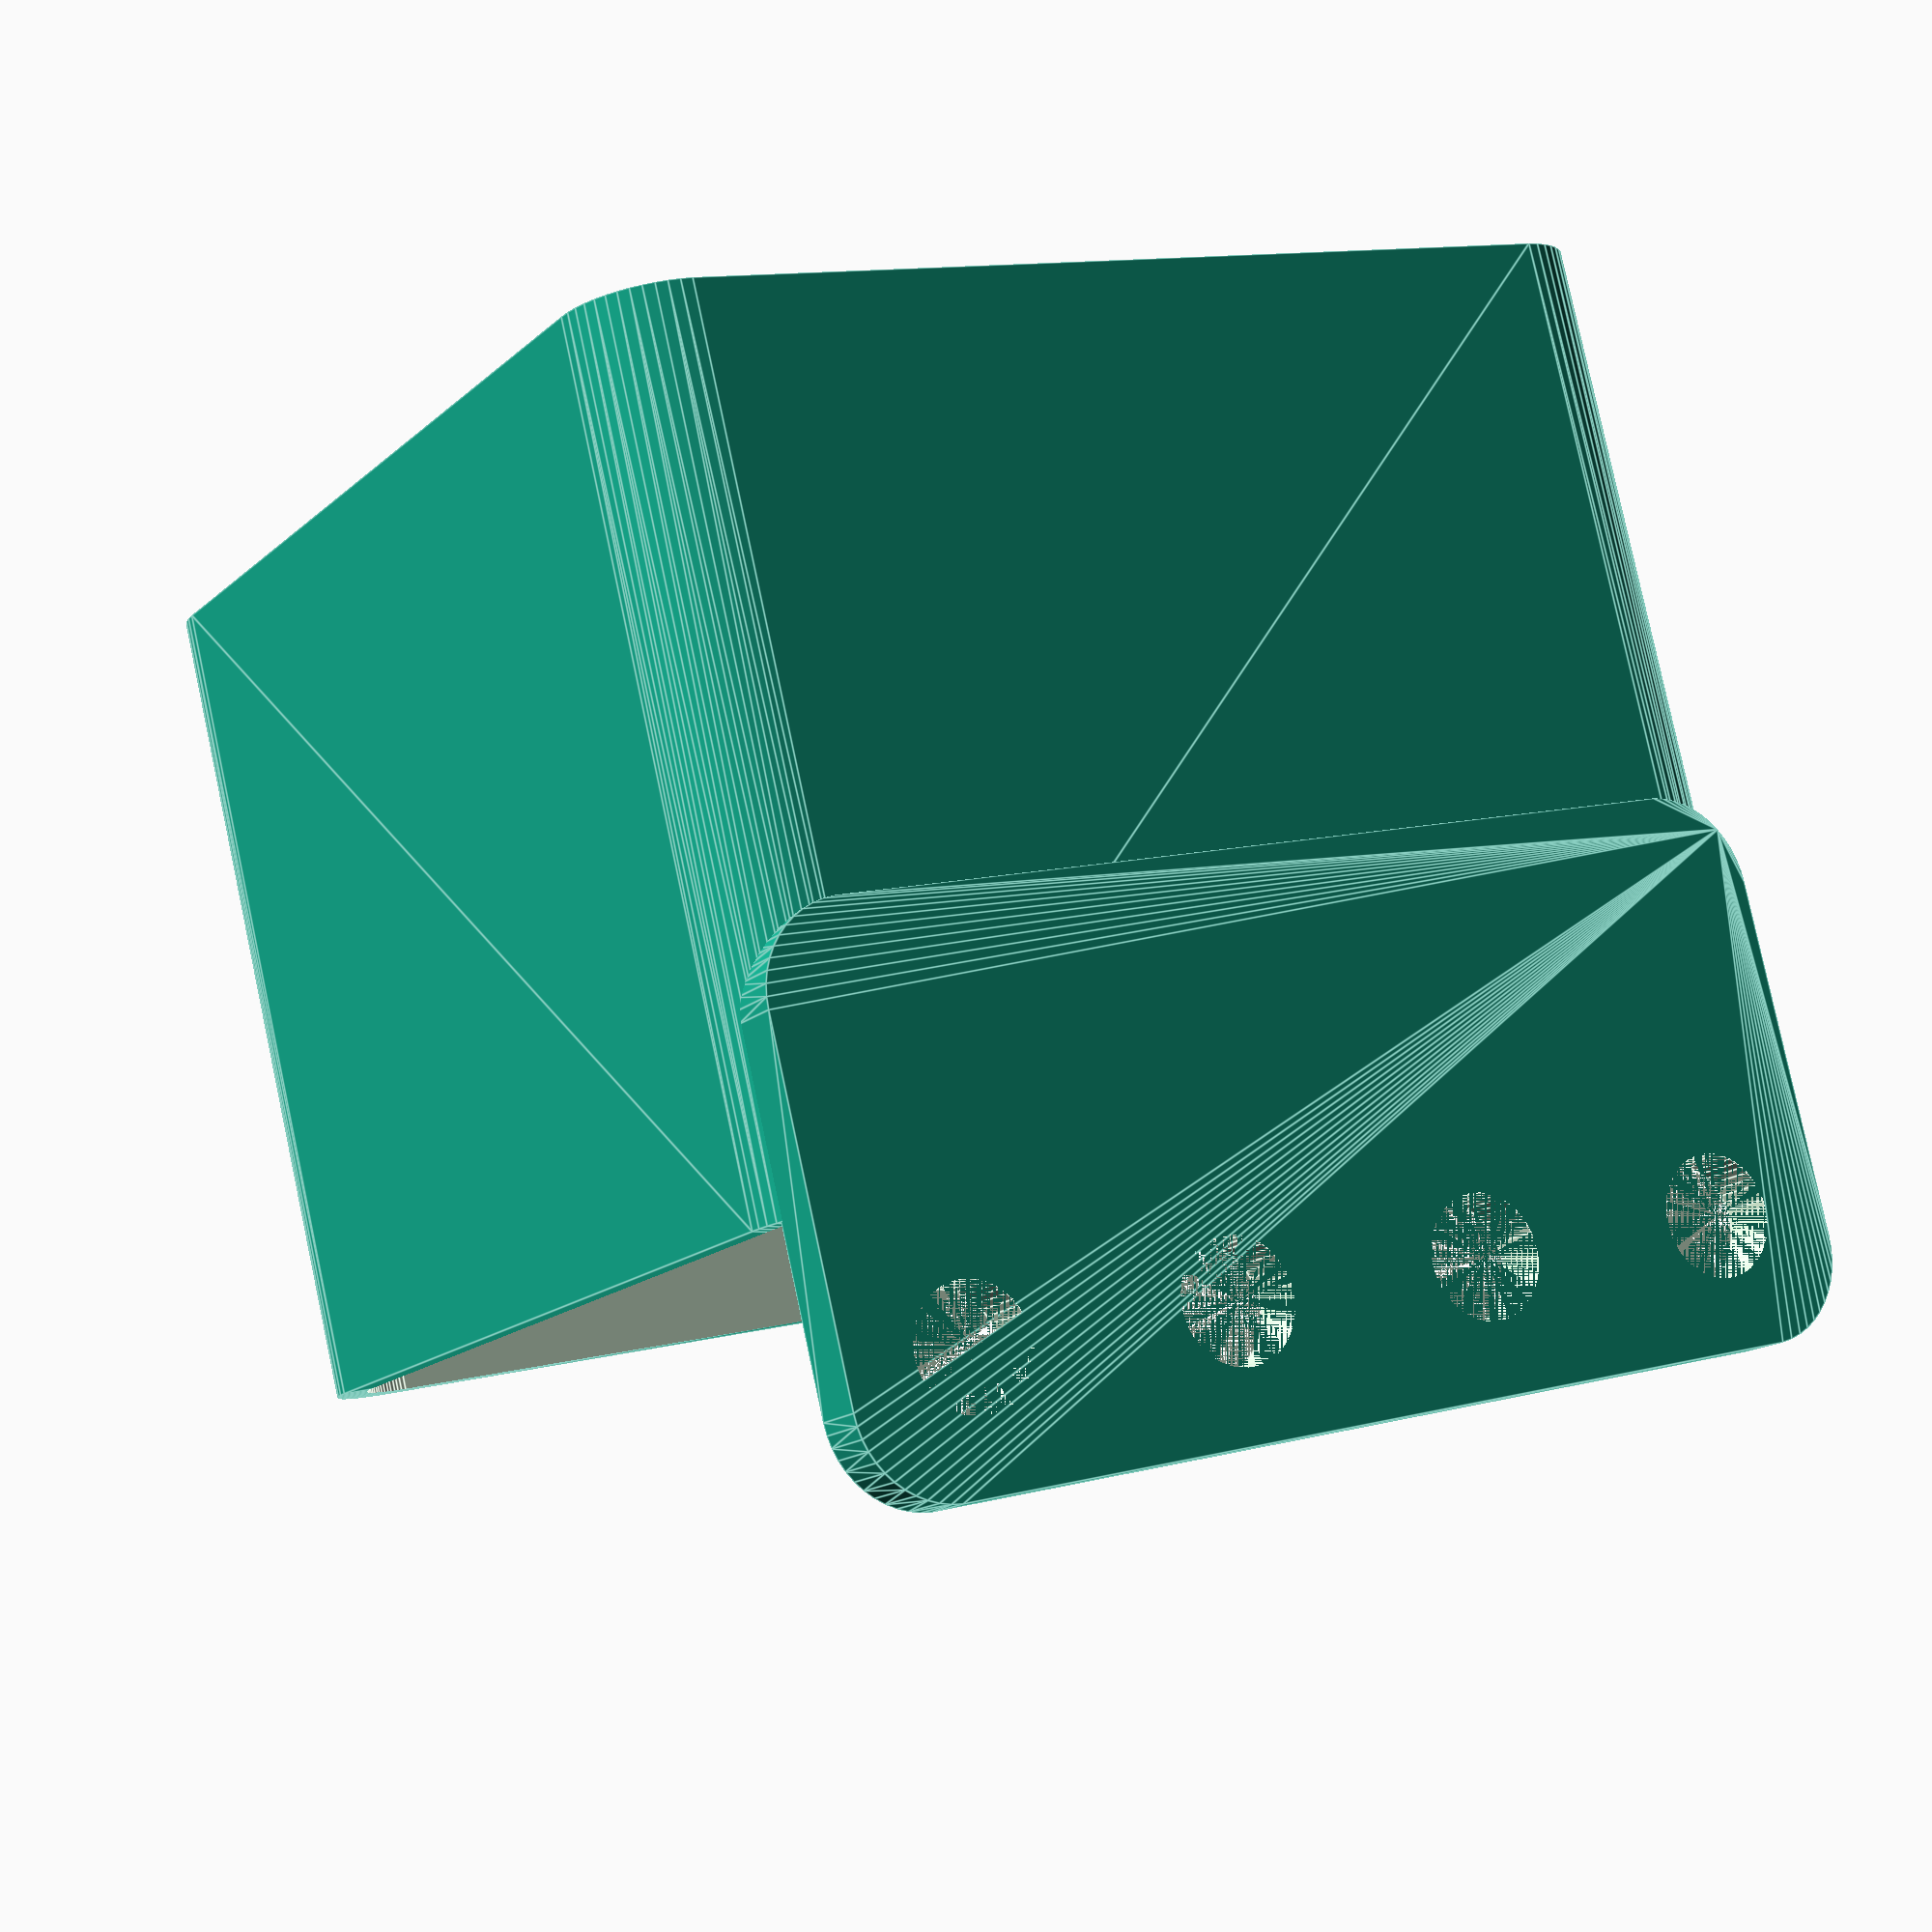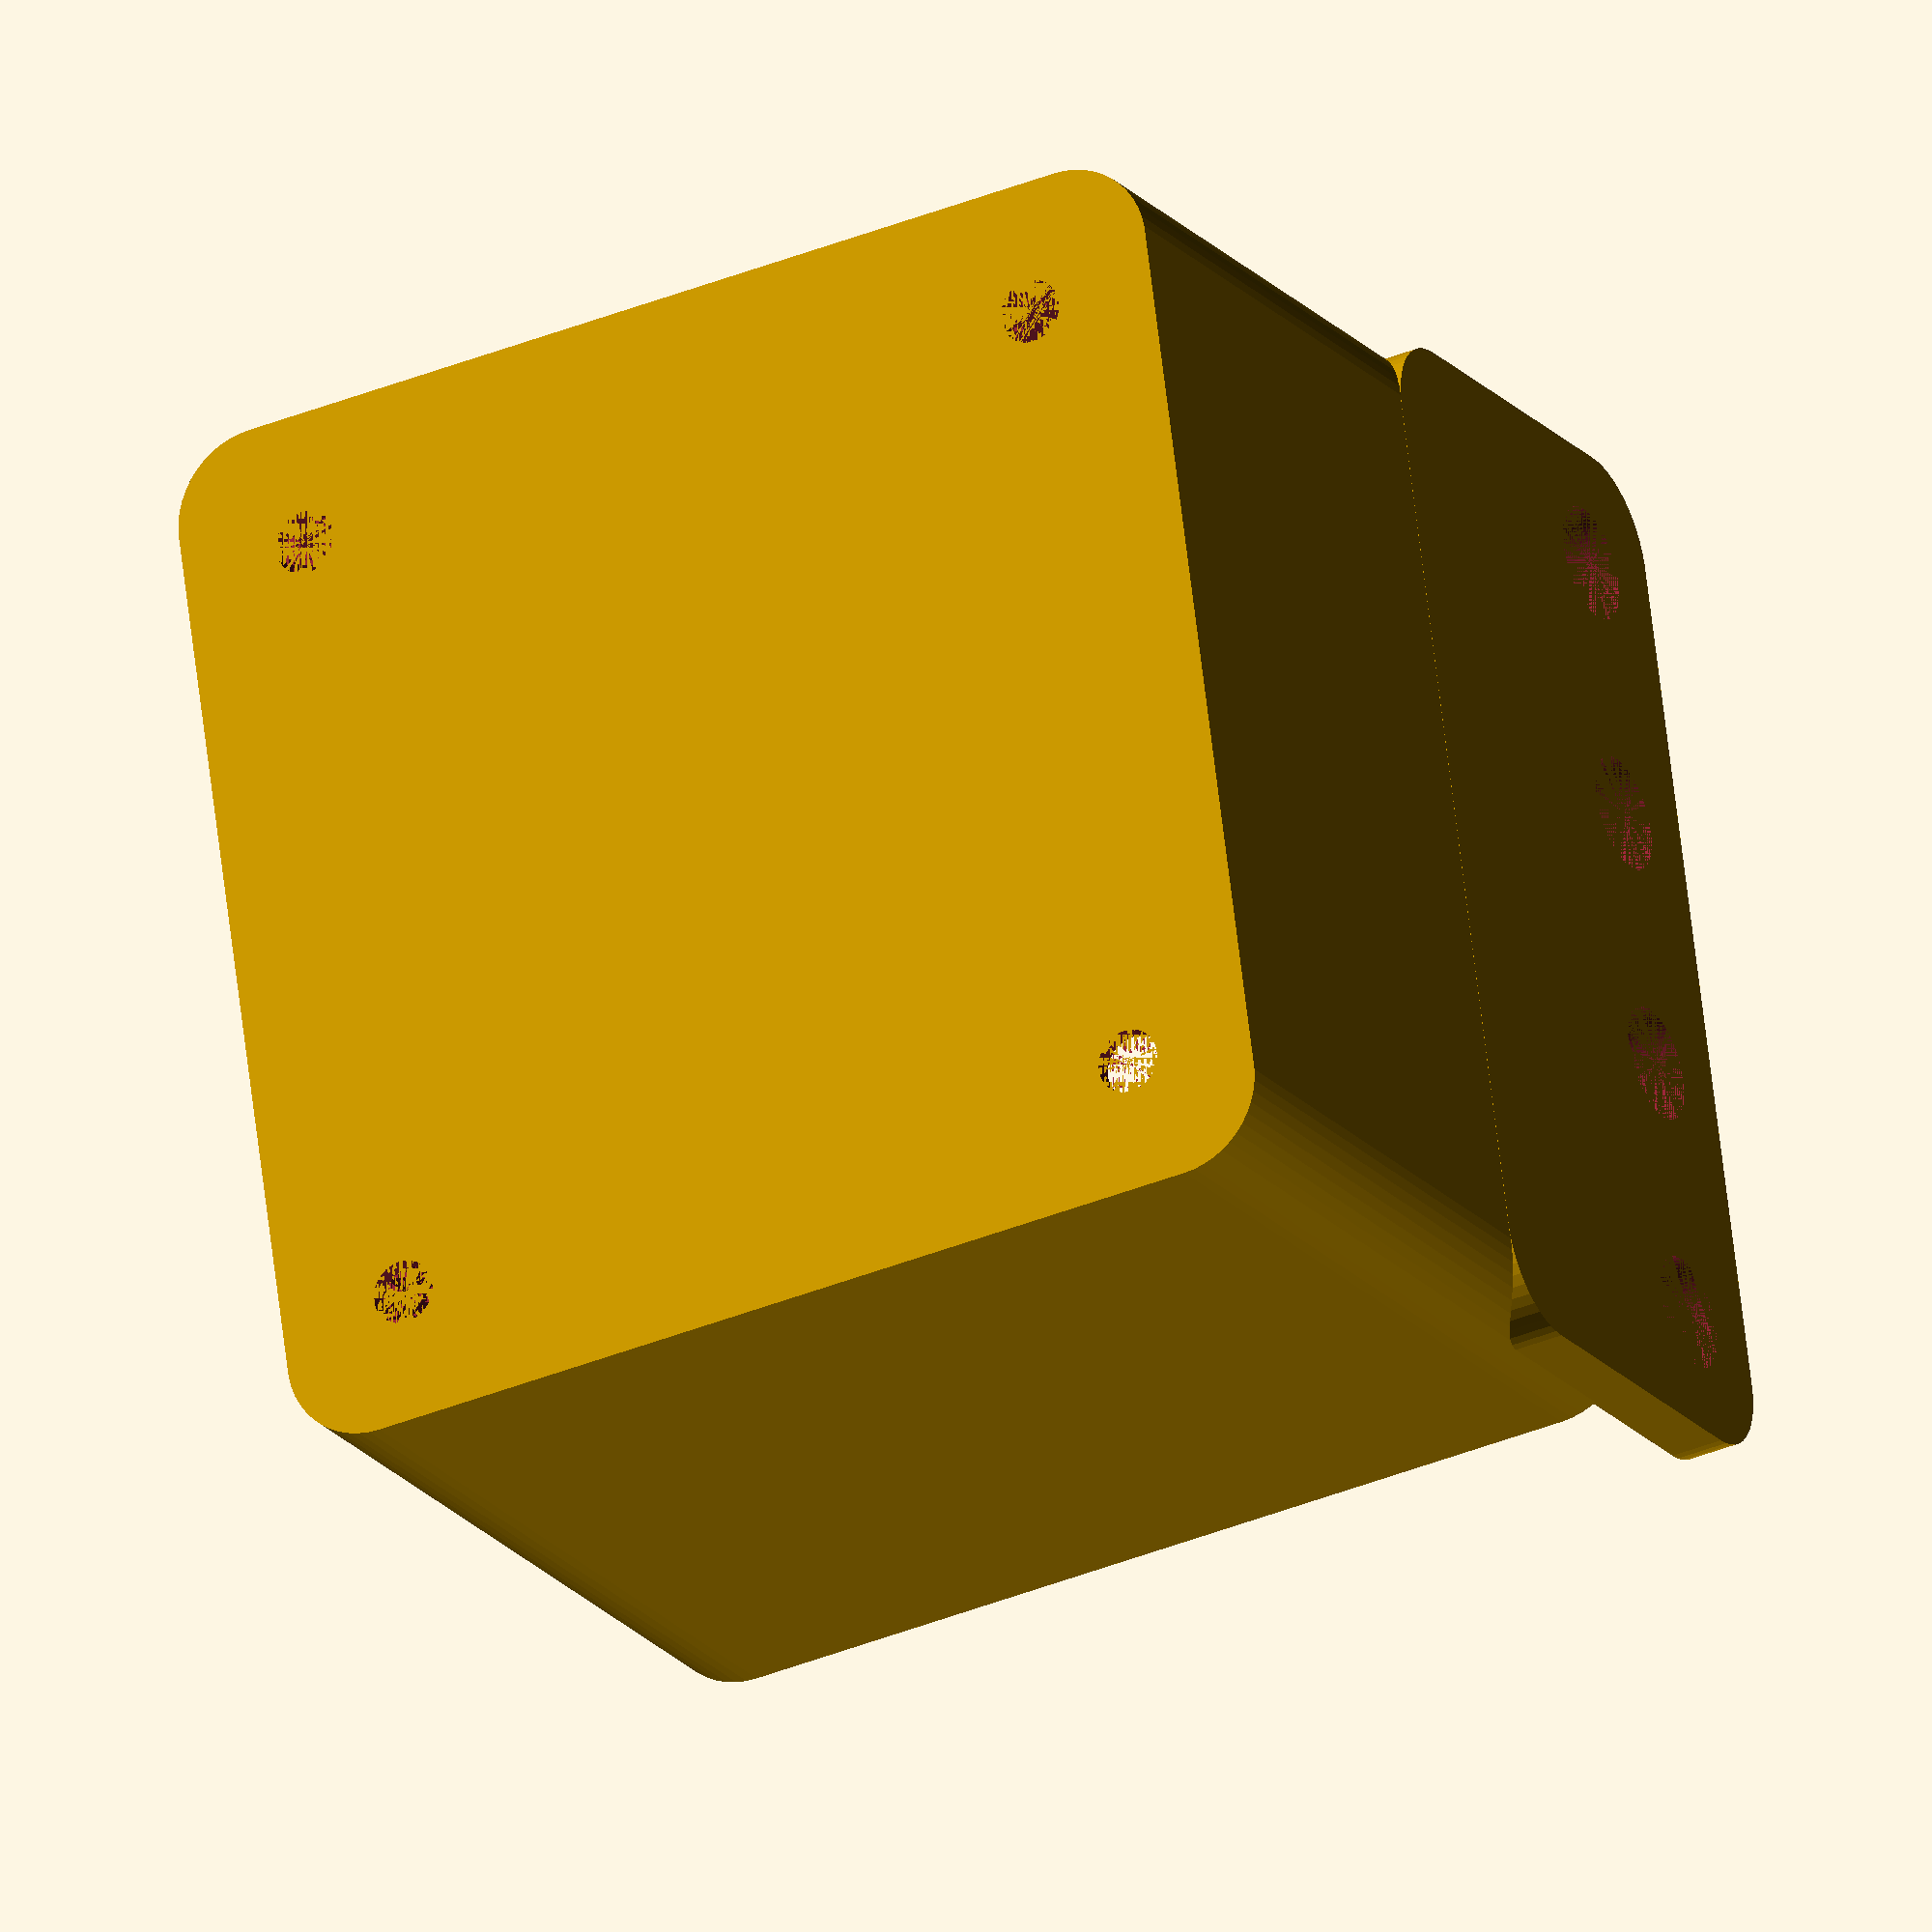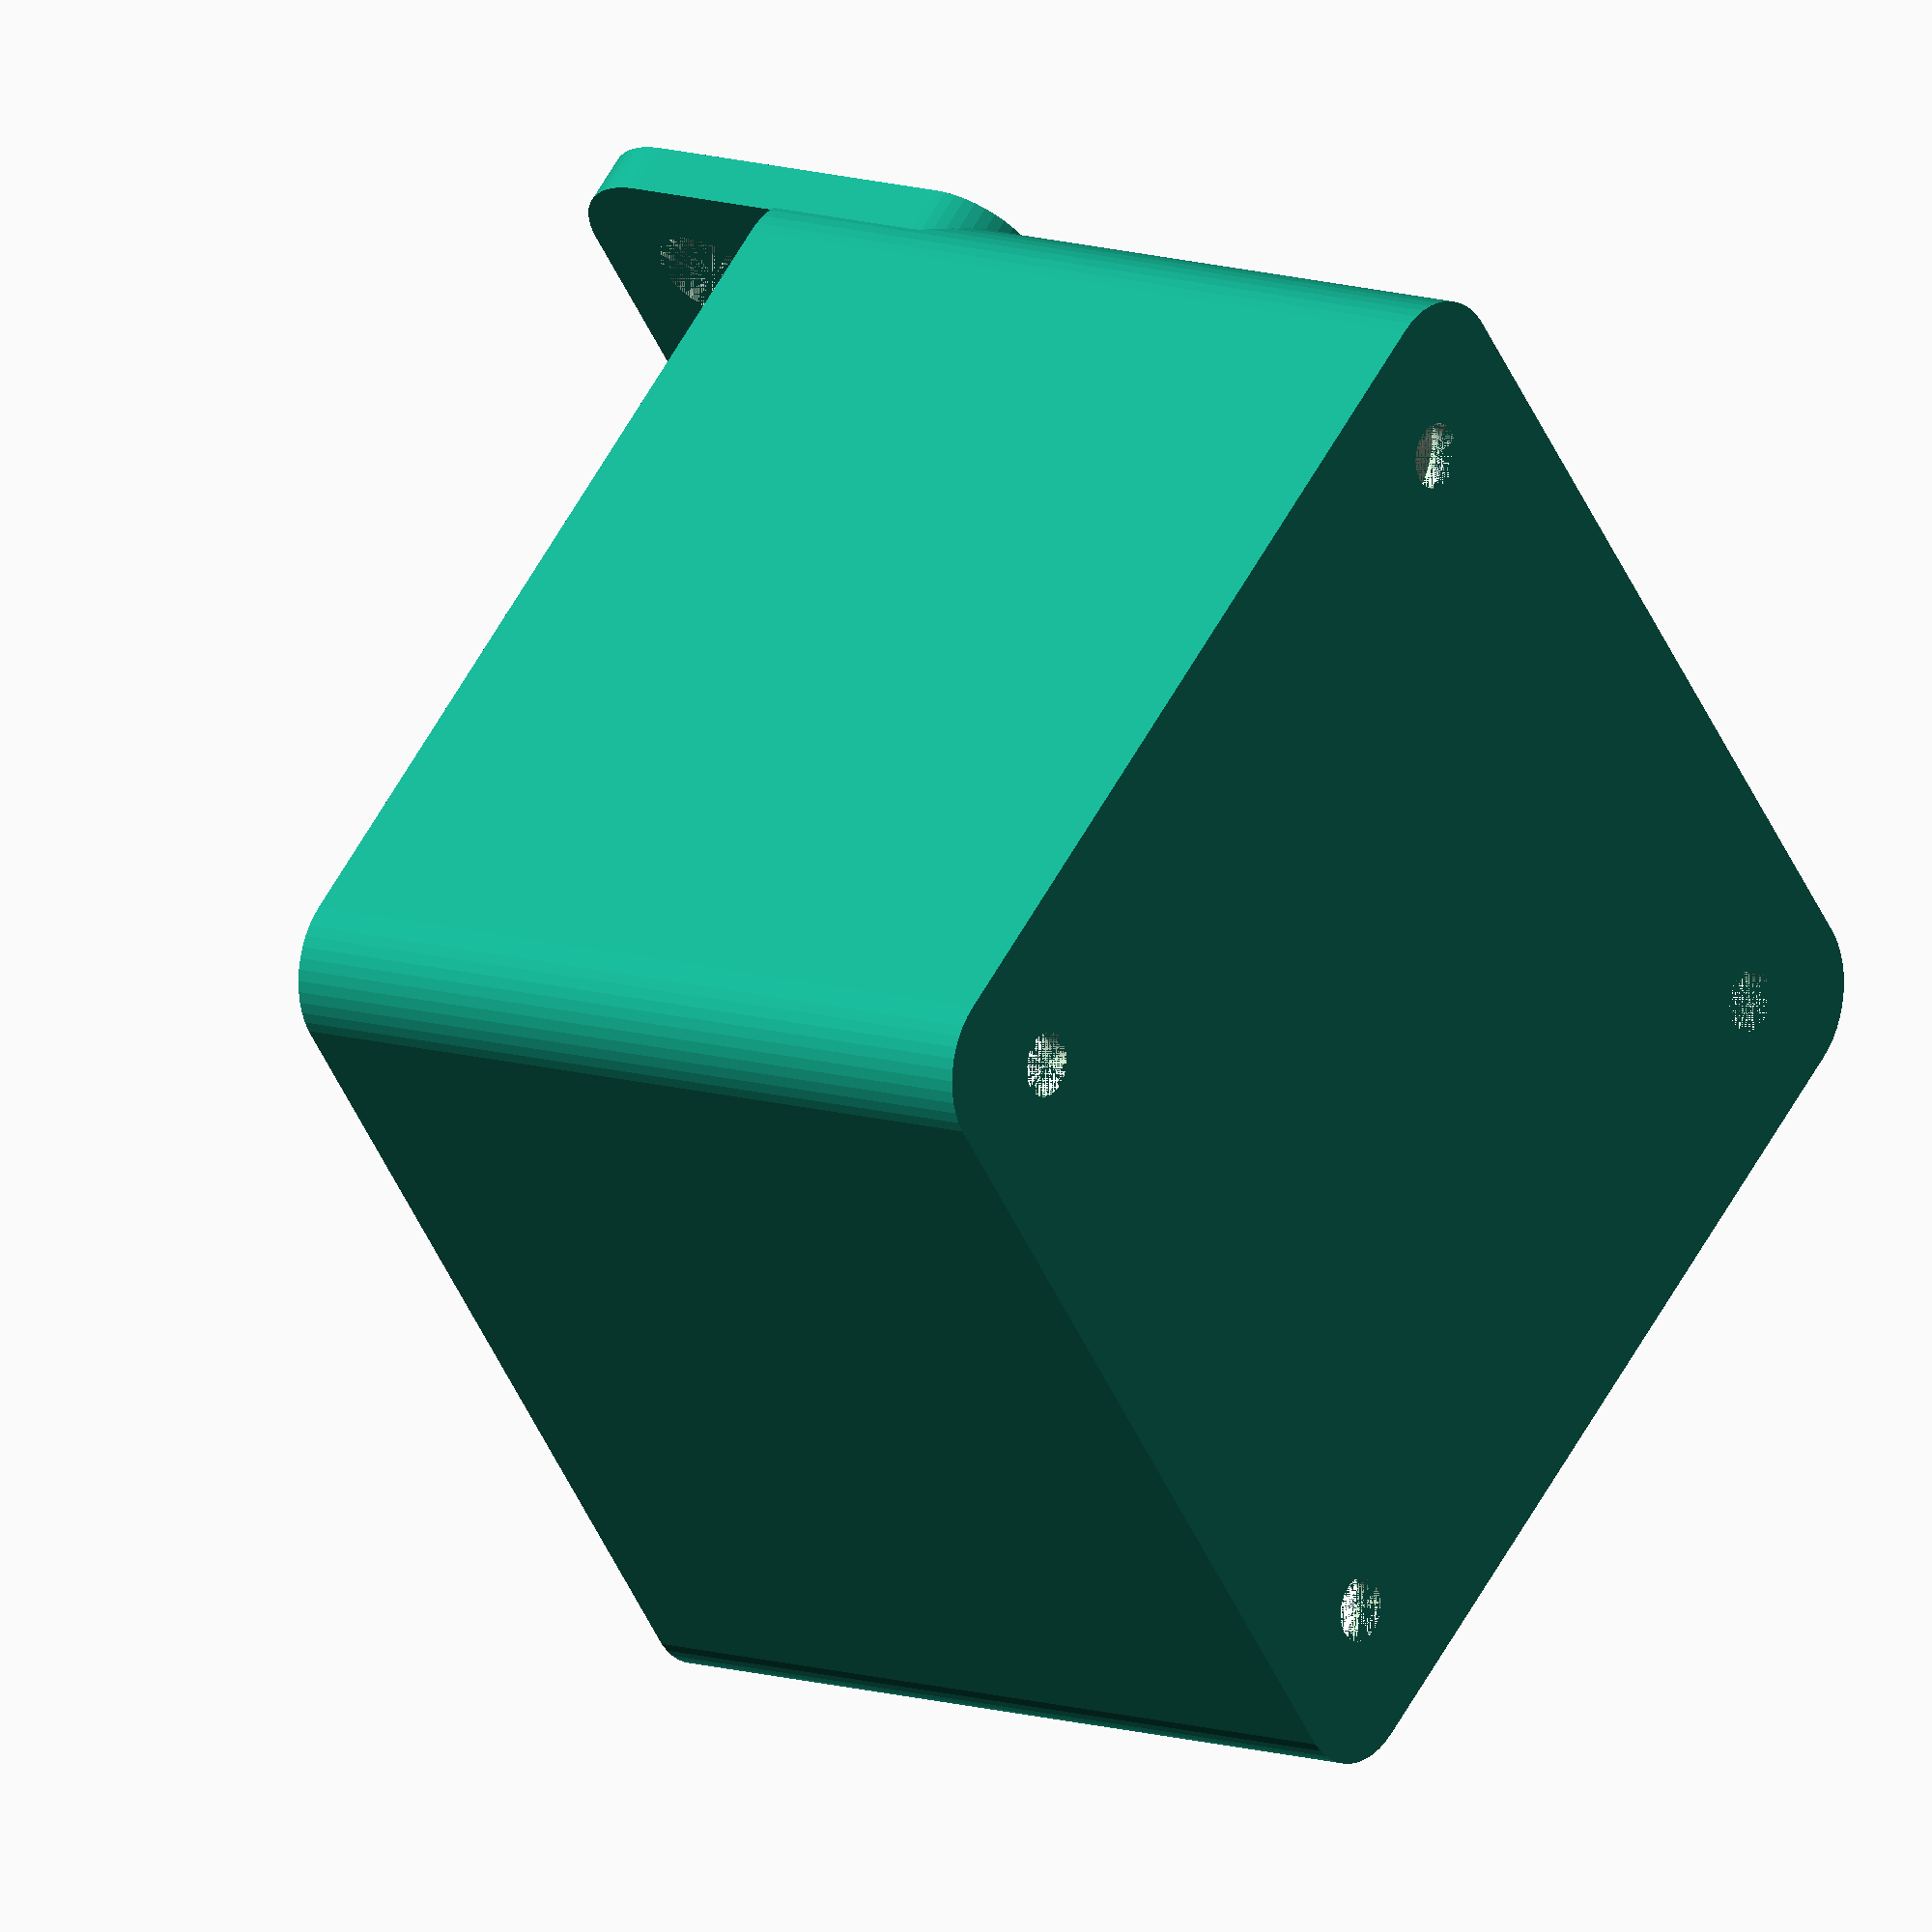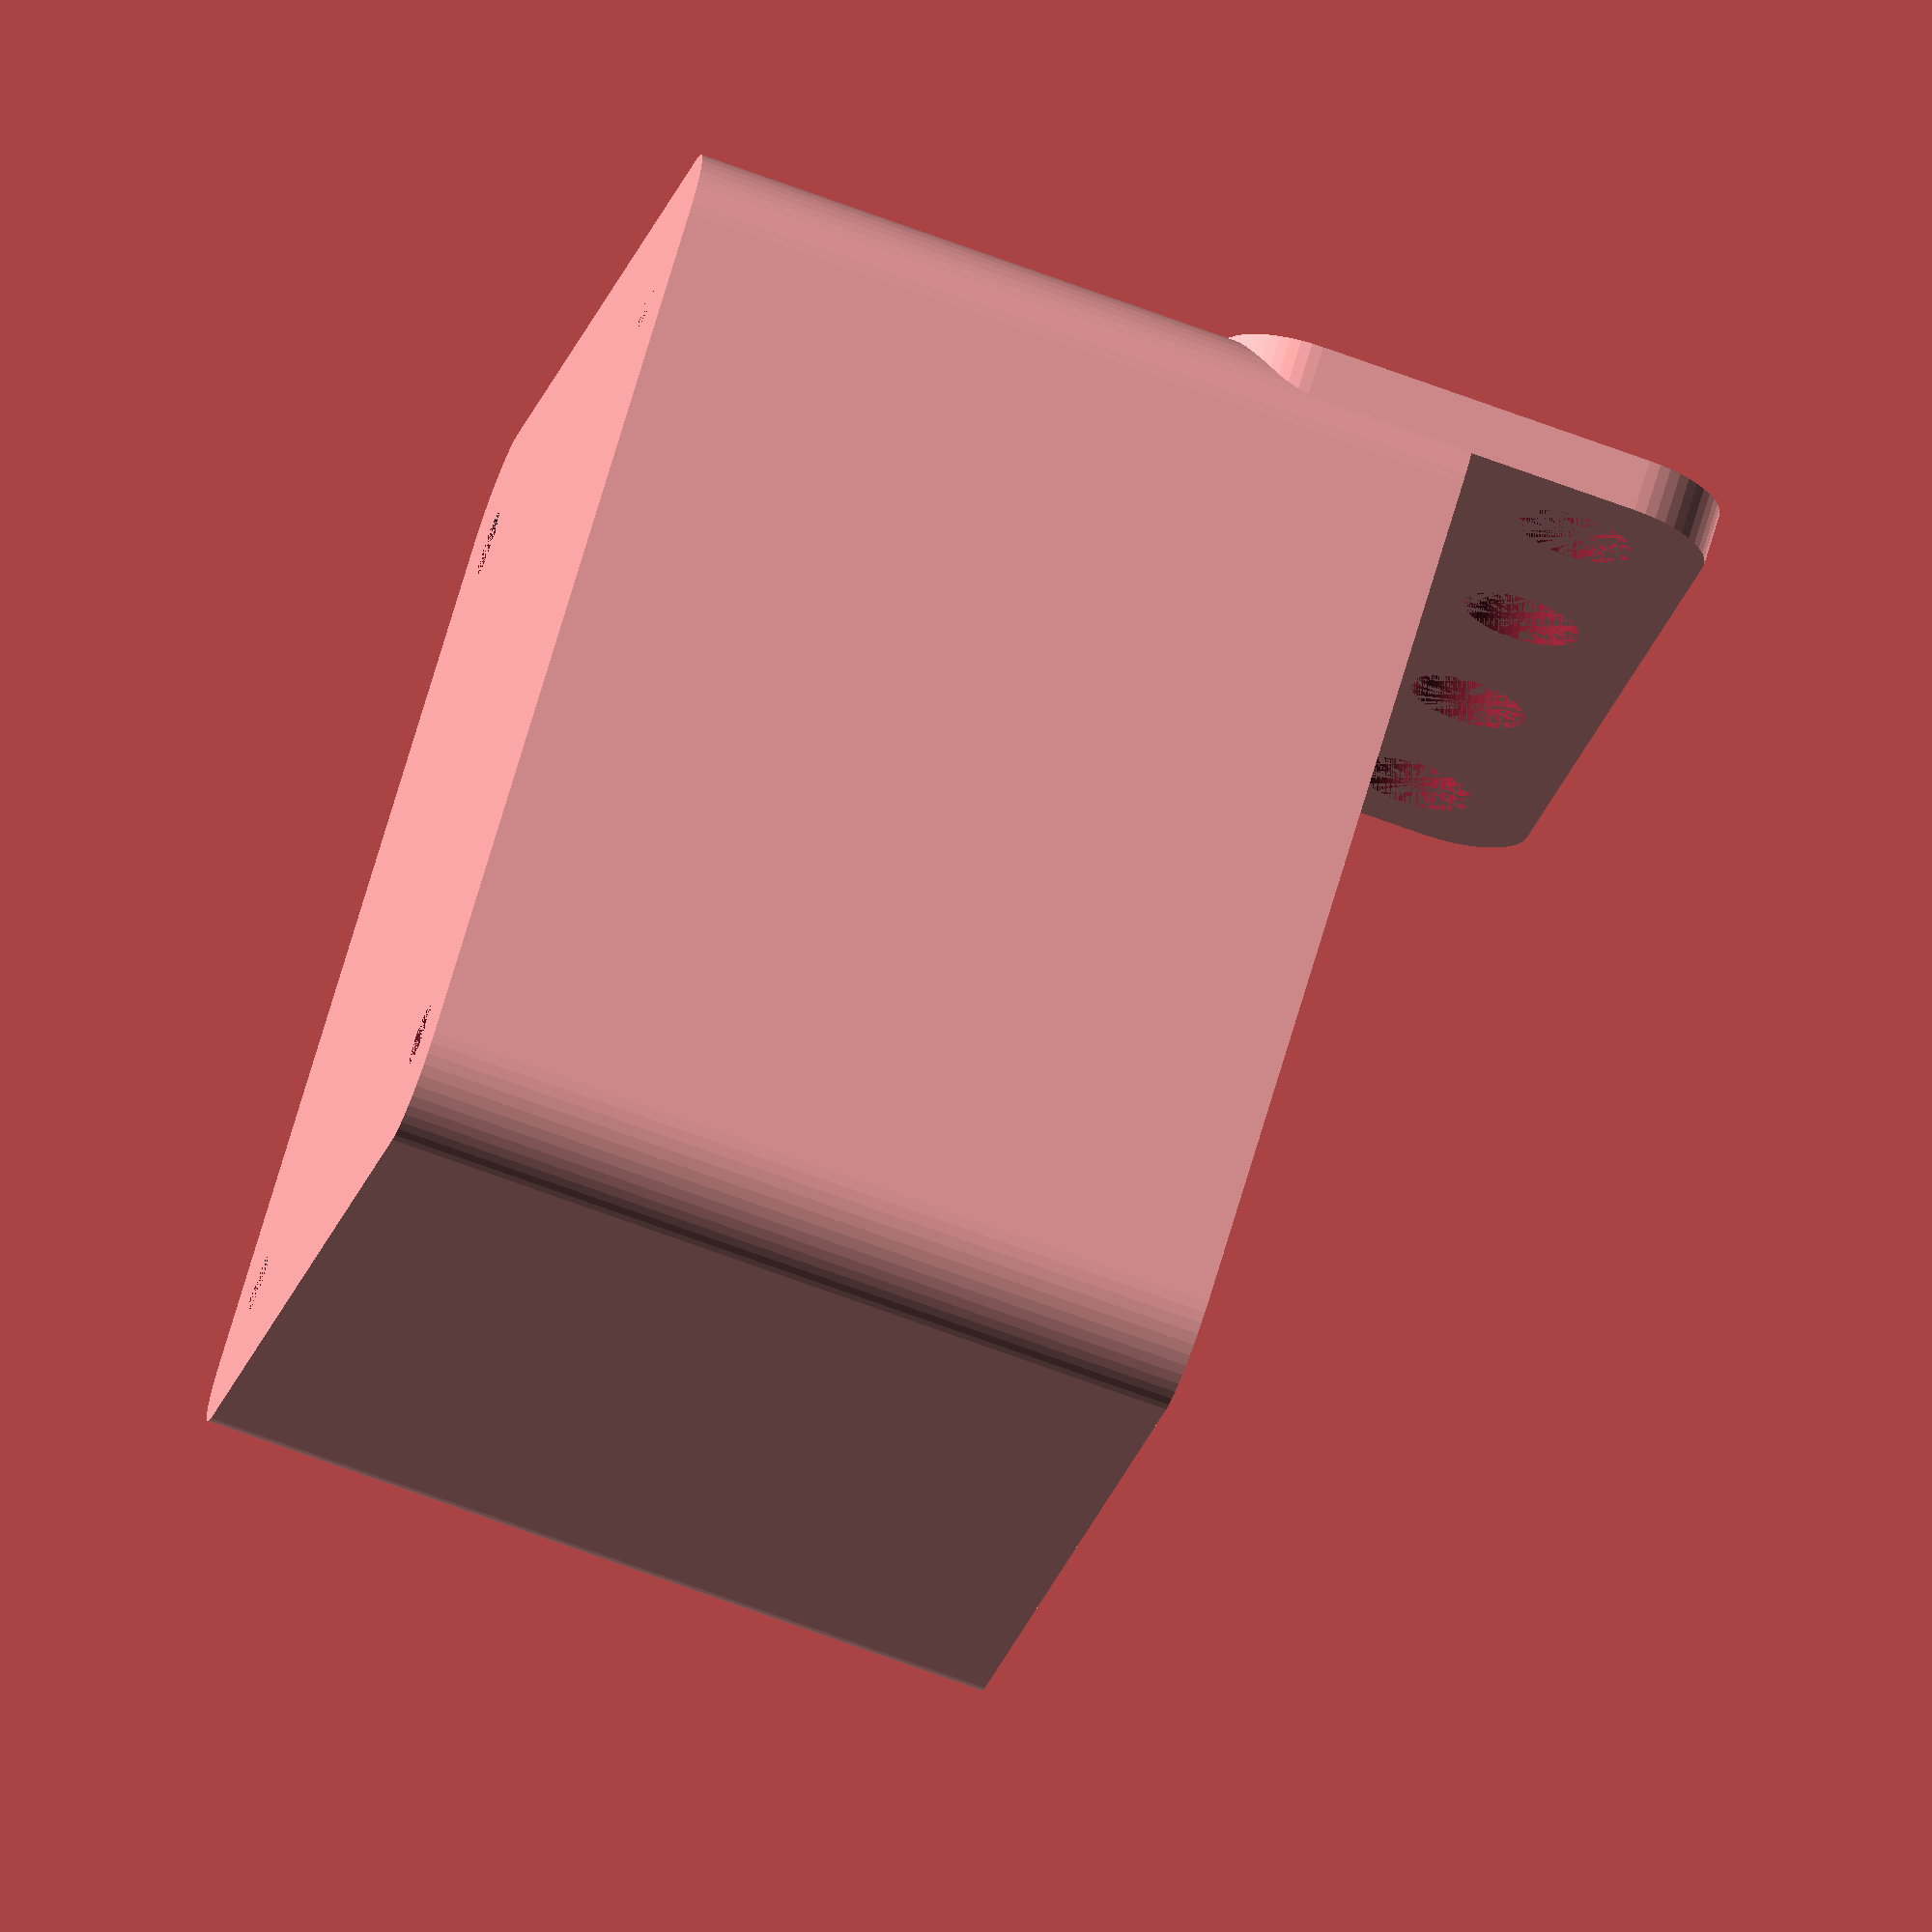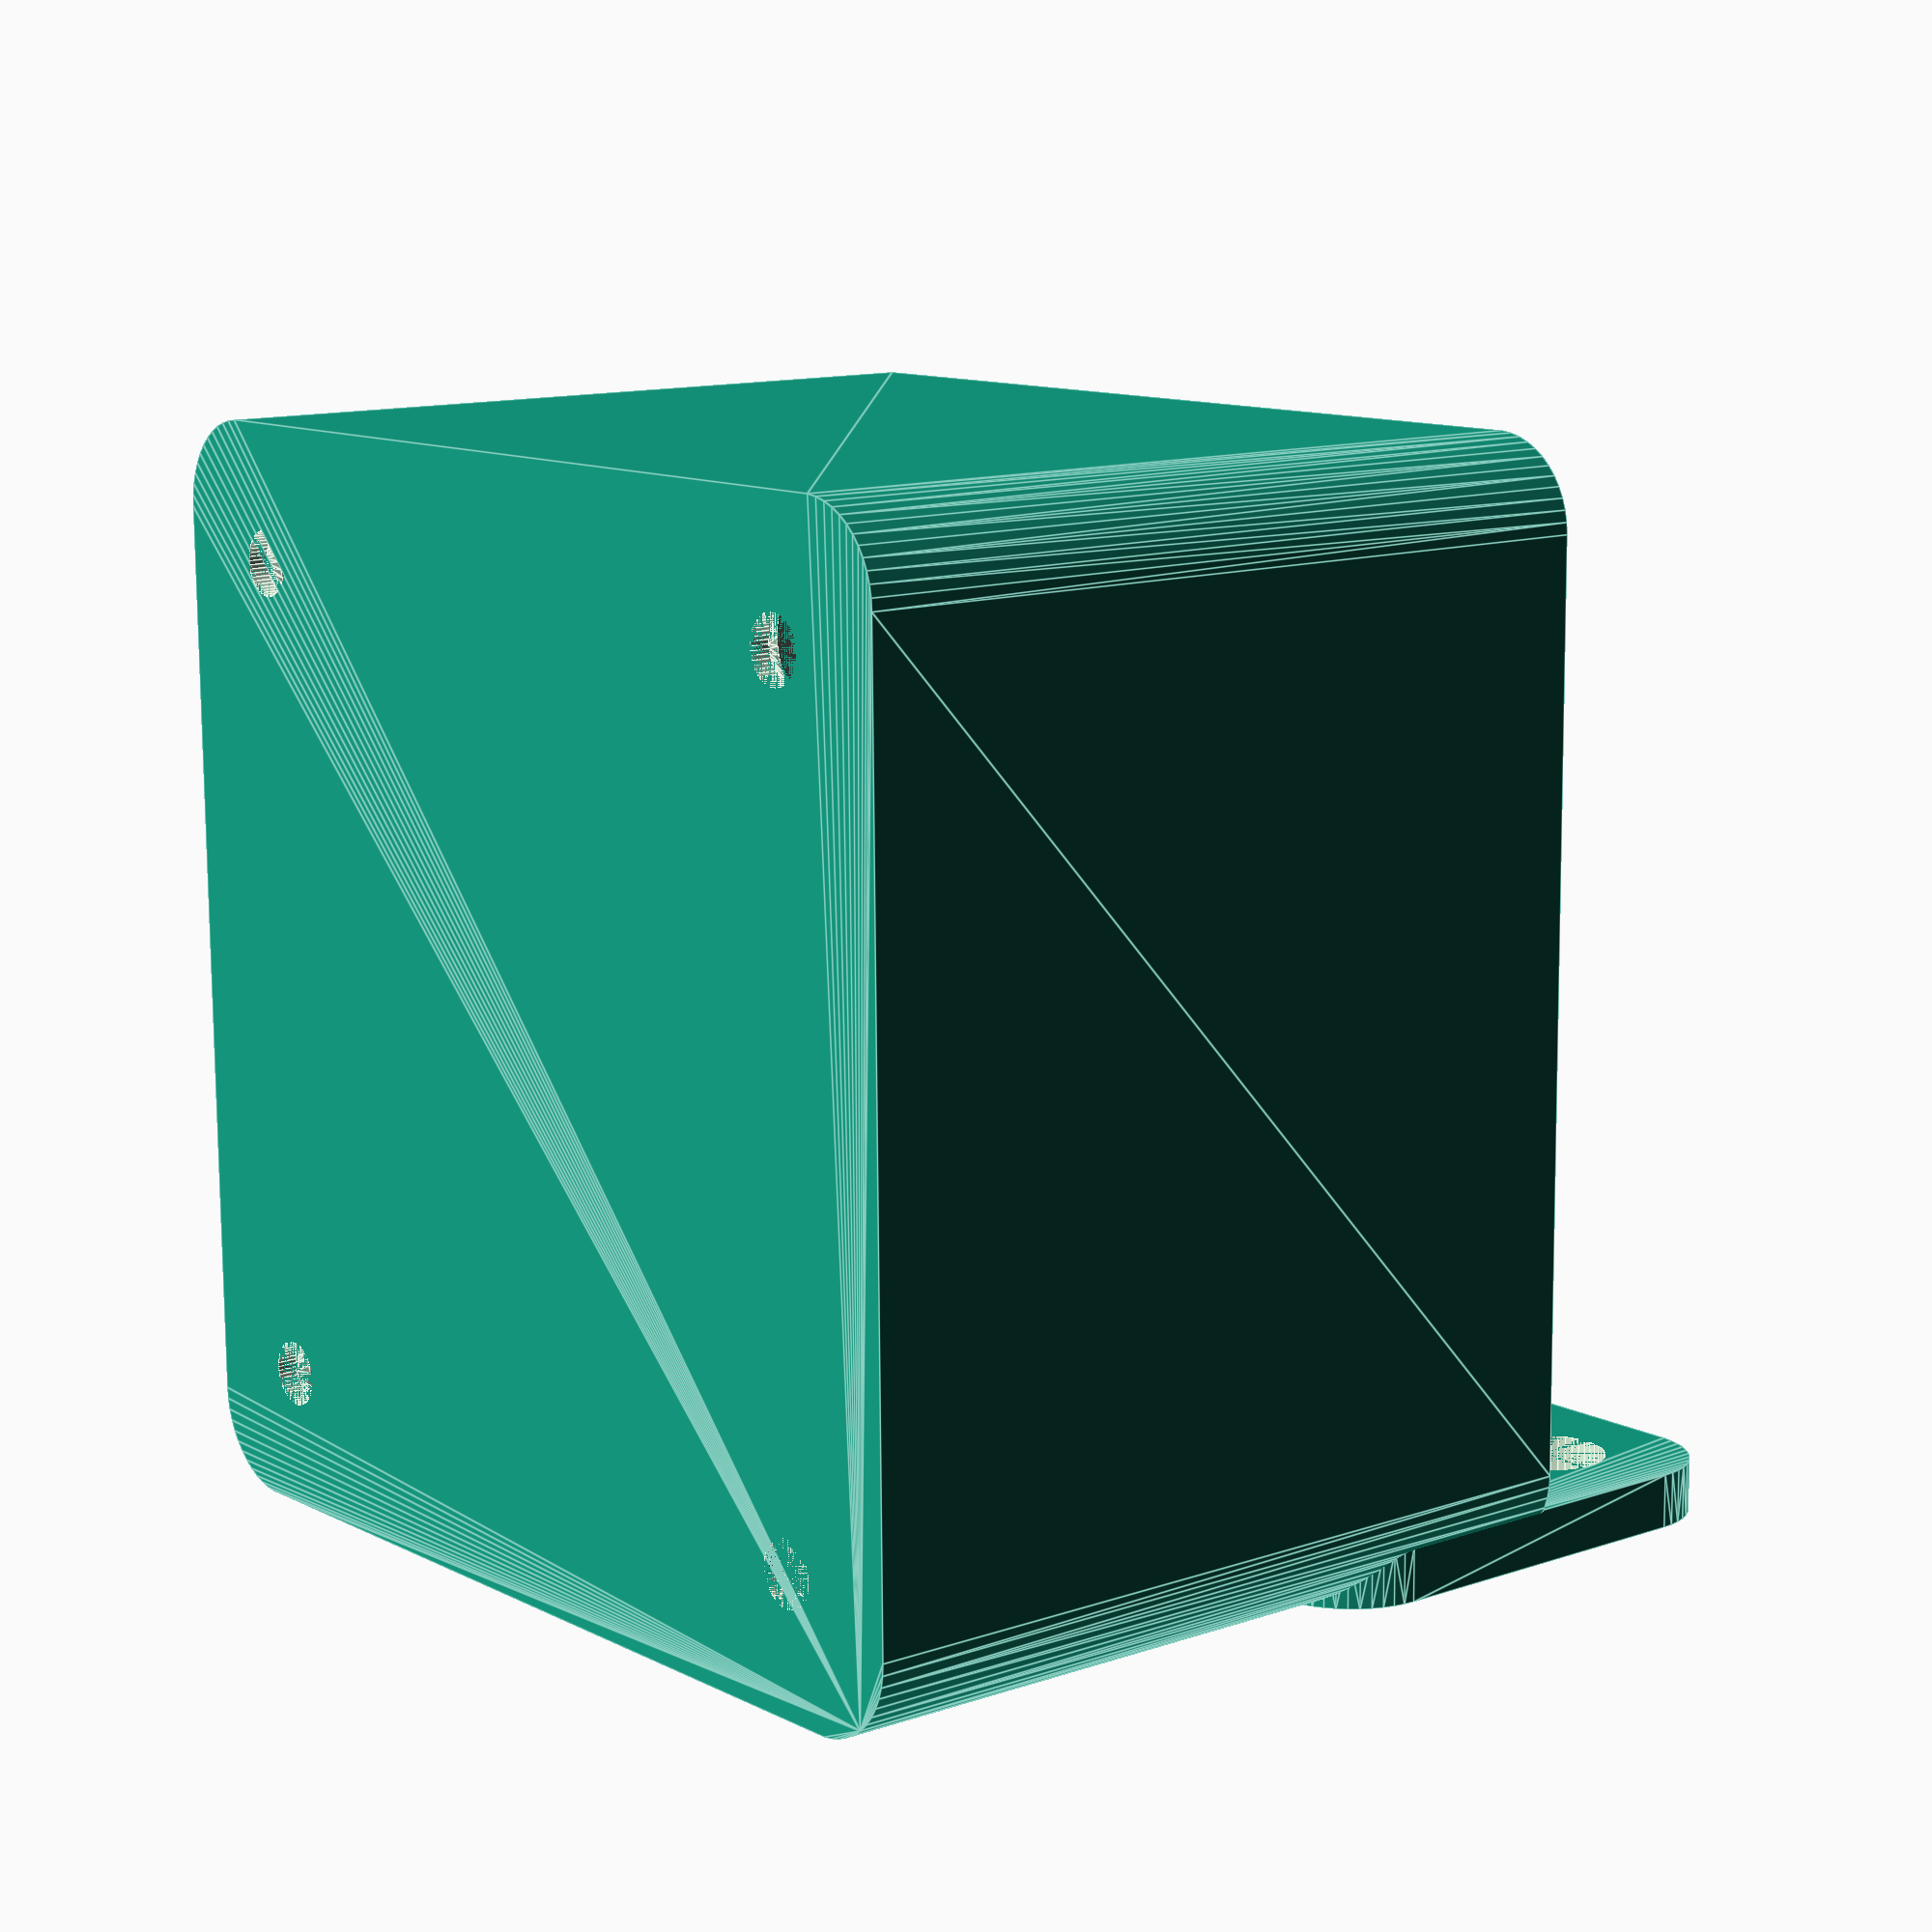
<openscad>
$fn = 50;


difference() {
	union() {
		difference() {
			union() {
				hull() {
					translate(v = [-25.0000000000, 25.0000000000, 0]) {
						cylinder(h = 45, r = 5);
					}
					translate(v = [25.0000000000, 25.0000000000, 0]) {
						cylinder(h = 45, r = 5);
					}
					translate(v = [-25.0000000000, -25.0000000000, 0]) {
						cylinder(h = 45, r = 5);
					}
					translate(v = [25.0000000000, -25.0000000000, 0]) {
						cylinder(h = 45, r = 5);
					}
				}
			}
			union() {
				translate(v = [-22.5000000000, -22.5000000000, 3]) {
					rotate(a = [0, 0, 0]) {
						difference() {
							union() {
								translate(v = [0, 0, -3.0000000000]) {
									cylinder(h = 3, r = 1.5000000000);
								}
								translate(v = [0, 0, -1.9000000000]) {
									cylinder(h = 1.9000000000, r1 = 1.8000000000, r2 = 3.6000000000);
								}
								cylinder(h = 250, r = 3.6000000000);
								translate(v = [0, 0, -3.0000000000]) {
									cylinder(h = 3, r = 1.8000000000);
								}
								translate(v = [0, 0, -3.0000000000]) {
									cylinder(h = 3, r = 1.5000000000);
								}
							}
							union();
						}
					}
				}
				translate(v = [22.5000000000, -22.5000000000, 3]) {
					rotate(a = [0, 0, 0]) {
						difference() {
							union() {
								translate(v = [0, 0, -3.0000000000]) {
									cylinder(h = 3, r = 1.5000000000);
								}
								translate(v = [0, 0, -1.9000000000]) {
									cylinder(h = 1.9000000000, r1 = 1.8000000000, r2 = 3.6000000000);
								}
								cylinder(h = 250, r = 3.6000000000);
								translate(v = [0, 0, -3.0000000000]) {
									cylinder(h = 3, r = 1.8000000000);
								}
								translate(v = [0, 0, -3.0000000000]) {
									cylinder(h = 3, r = 1.5000000000);
								}
							}
							union();
						}
					}
				}
				translate(v = [-22.5000000000, 22.5000000000, 3]) {
					rotate(a = [0, 0, 0]) {
						difference() {
							union() {
								translate(v = [0, 0, -3.0000000000]) {
									cylinder(h = 3, r = 1.5000000000);
								}
								translate(v = [0, 0, -1.9000000000]) {
									cylinder(h = 1.9000000000, r1 = 1.8000000000, r2 = 3.6000000000);
								}
								cylinder(h = 250, r = 3.6000000000);
								translate(v = [0, 0, -3.0000000000]) {
									cylinder(h = 3, r = 1.8000000000);
								}
								translate(v = [0, 0, -3.0000000000]) {
									cylinder(h = 3, r = 1.5000000000);
								}
							}
							union();
						}
					}
				}
				translate(v = [22.5000000000, 22.5000000000, 3]) {
					rotate(a = [0, 0, 0]) {
						difference() {
							union() {
								translate(v = [0, 0, -3.0000000000]) {
									cylinder(h = 3, r = 1.5000000000);
								}
								translate(v = [0, 0, -1.9000000000]) {
									cylinder(h = 1.9000000000, r1 = 1.8000000000, r2 = 3.6000000000);
								}
								cylinder(h = 250, r = 3.6000000000);
								translate(v = [0, 0, -3.0000000000]) {
									cylinder(h = 3, r = 1.8000000000);
								}
								translate(v = [0, 0, -3.0000000000]) {
									cylinder(h = 3, r = 1.5000000000);
								}
							}
							union();
						}
					}
				}
				translate(v = [0, 0, 2.9925000000]) {
					hull() {
						union() {
							translate(v = [-24.5000000000, 24.5000000000, 4]) {
								cylinder(h = 82, r = 4);
							}
							translate(v = [-24.5000000000, 24.5000000000, 4]) {
								sphere(r = 4);
							}
							translate(v = [-24.5000000000, 24.5000000000, 86]) {
								sphere(r = 4);
							}
						}
						union() {
							translate(v = [24.5000000000, 24.5000000000, 4]) {
								cylinder(h = 82, r = 4);
							}
							translate(v = [24.5000000000, 24.5000000000, 4]) {
								sphere(r = 4);
							}
							translate(v = [24.5000000000, 24.5000000000, 86]) {
								sphere(r = 4);
							}
						}
						union() {
							translate(v = [-24.5000000000, -24.5000000000, 4]) {
								cylinder(h = 82, r = 4);
							}
							translate(v = [-24.5000000000, -24.5000000000, 4]) {
								sphere(r = 4);
							}
							translate(v = [-24.5000000000, -24.5000000000, 86]) {
								sphere(r = 4);
							}
						}
						union() {
							translate(v = [24.5000000000, -24.5000000000, 4]) {
								cylinder(h = 82, r = 4);
							}
							translate(v = [24.5000000000, -24.5000000000, 4]) {
								sphere(r = 4);
							}
							translate(v = [24.5000000000, -24.5000000000, 86]) {
								sphere(r = 4);
							}
						}
					}
				}
			}
		}
		union() {
			translate(v = [0, 30.0000000000, 45]) {
				rotate(a = [90, 0, 0]) {
					hull() {
						translate(v = [-24.5000000000, 9.5000000000, 0]) {
							cylinder(h = 3, r = 5);
						}
						translate(v = [24.5000000000, 9.5000000000, 0]) {
							cylinder(h = 3, r = 5);
						}
						translate(v = [-24.5000000000, -9.5000000000, 0]) {
							cylinder(h = 3, r = 5);
						}
						translate(v = [24.5000000000, -9.5000000000, 0]) {
							cylinder(h = 3, r = 5);
						}
					}
				}
			}
		}
	}
	union() {
		translate(v = [0, 0, 2.9925000000]) {
			hull() {
				union() {
					translate(v = [-26.5000000000, 26.5000000000, 2]) {
						cylinder(h = 26, r = 2);
					}
					translate(v = [-26.5000000000, 26.5000000000, 2]) {
						sphere(r = 2);
					}
					translate(v = [-26.5000000000, 26.5000000000, 28]) {
						sphere(r = 2);
					}
				}
				union() {
					translate(v = [26.5000000000, 26.5000000000, 2]) {
						cylinder(h = 26, r = 2);
					}
					translate(v = [26.5000000000, 26.5000000000, 2]) {
						sphere(r = 2);
					}
					translate(v = [26.5000000000, 26.5000000000, 28]) {
						sphere(r = 2);
					}
				}
				union() {
					translate(v = [-26.5000000000, -26.5000000000, 2]) {
						cylinder(h = 26, r = 2);
					}
					translate(v = [-26.5000000000, -26.5000000000, 2]) {
						sphere(r = 2);
					}
					translate(v = [-26.5000000000, -26.5000000000, 28]) {
						sphere(r = 2);
					}
				}
				union() {
					translate(v = [26.5000000000, -26.5000000000, 2]) {
						cylinder(h = 26, r = 2);
					}
					translate(v = [26.5000000000, -26.5000000000, 2]) {
						sphere(r = 2);
					}
					translate(v = [26.5000000000, -26.5000000000, 28]) {
						sphere(r = 2);
					}
				}
			}
		}
		translate(v = [-22.5000000000, 30.0000000000, 52.5000000000]) {
			rotate(a = [90, 0, 0]) {
				cylinder(h = 3, r = 3.2500000000);
			}
		}
		translate(v = [-7.5000000000, 30.0000000000, 52.5000000000]) {
			rotate(a = [90, 0, 0]) {
				cylinder(h = 3, r = 3.2500000000);
			}
		}
		translate(v = [7.5000000000, 30.0000000000, 52.5000000000]) {
			rotate(a = [90, 0, 0]) {
				cylinder(h = 3, r = 3.2500000000);
			}
		}
		translate(v = [22.5000000000, 30.0000000000, 52.5000000000]) {
			rotate(a = [90, 0, 0]) {
				cylinder(h = 3, r = 3.2500000000);
			}
		}
		translate(v = [22.5000000000, 30.0000000000, 52.5000000000]) {
			rotate(a = [90, 0, 0]) {
				cylinder(h = 3, r = 3.2500000000);
			}
		}
	}
}
</openscad>
<views>
elev=278.1 azim=30.0 roll=347.9 proj=p view=edges
elev=199.9 azim=97.7 roll=332.7 proj=o view=solid
elev=168.4 azim=128.9 roll=52.6 proj=o view=solid
elev=74.4 azim=305.1 roll=250.1 proj=o view=solid
elev=167.9 azim=0.6 roll=309.2 proj=p view=edges
</views>
